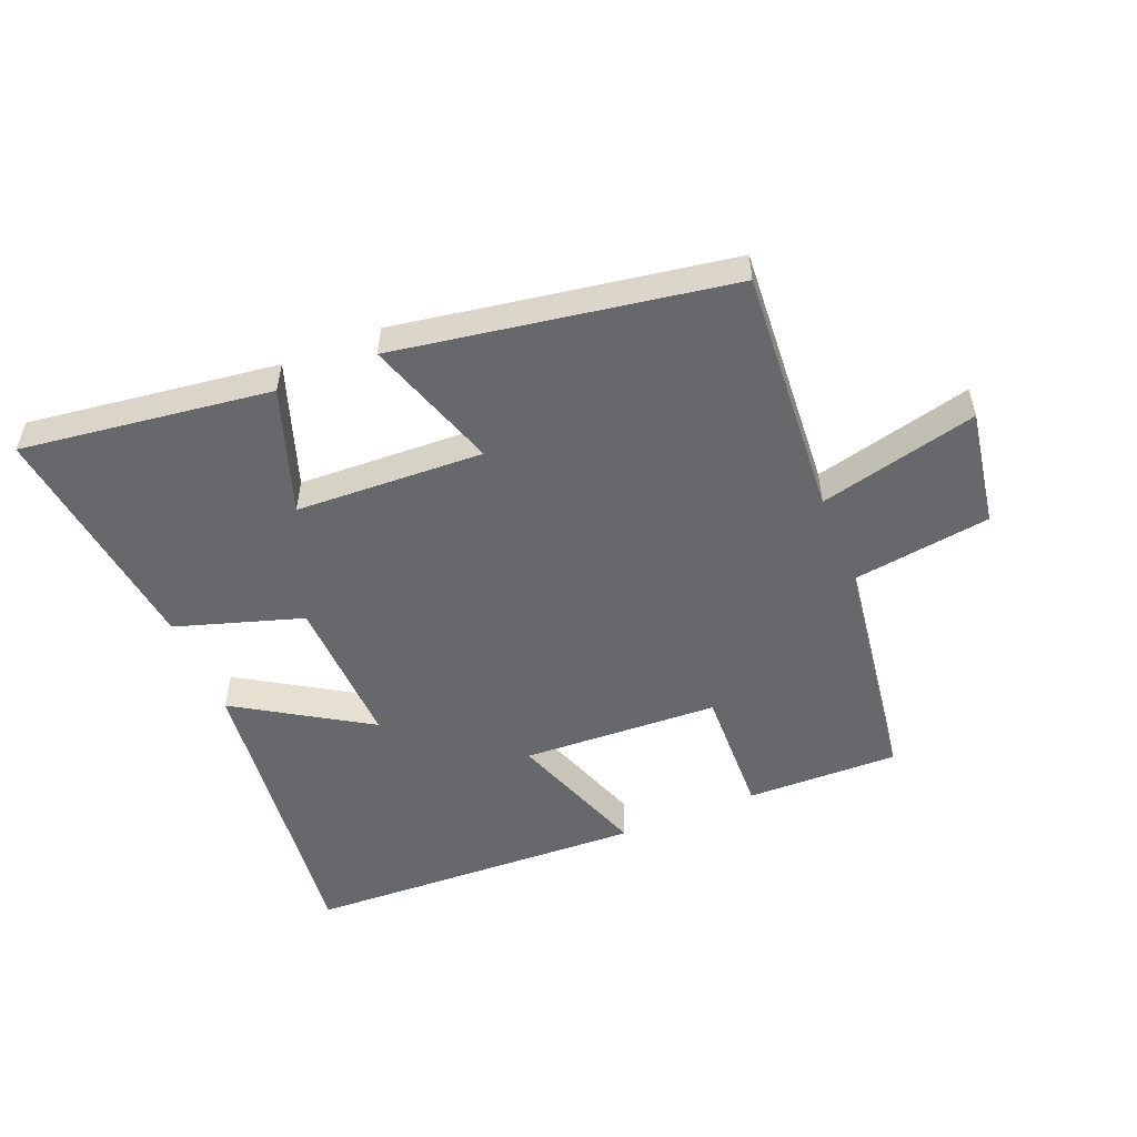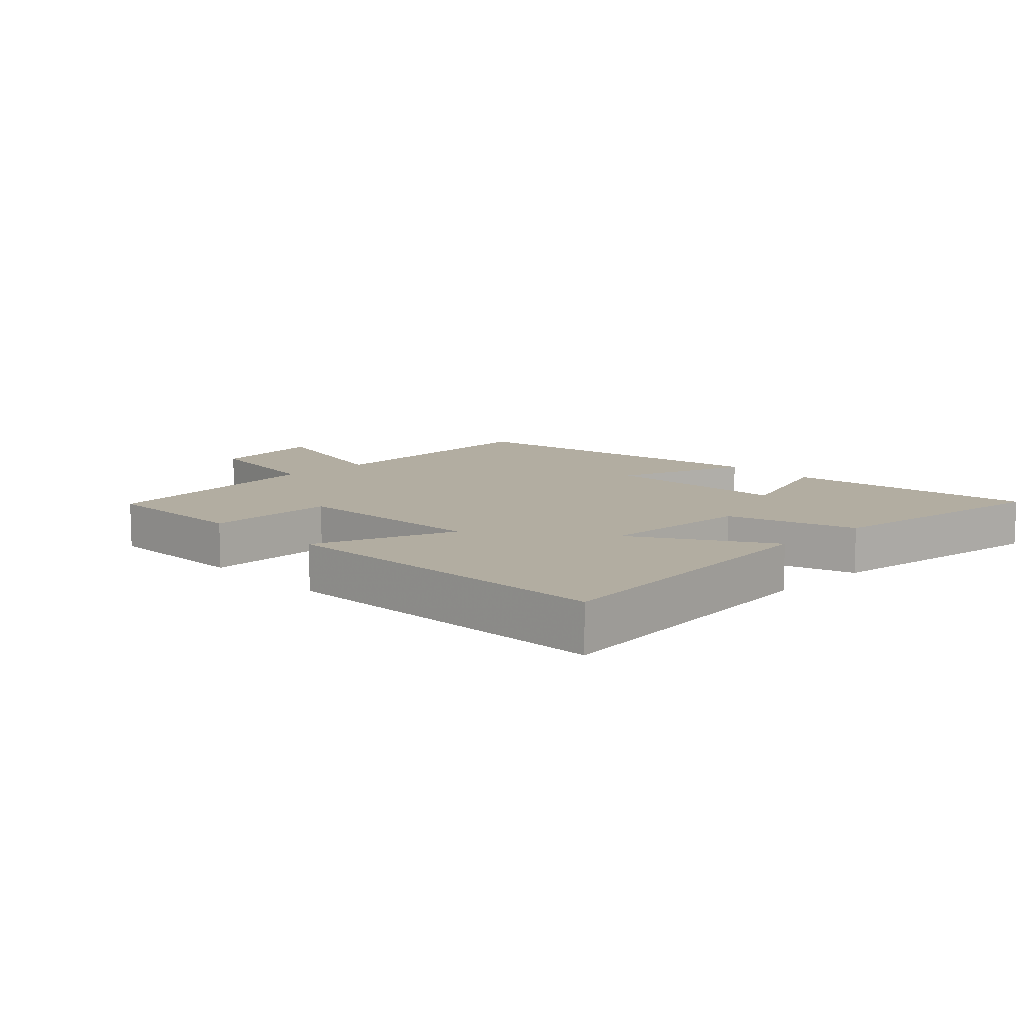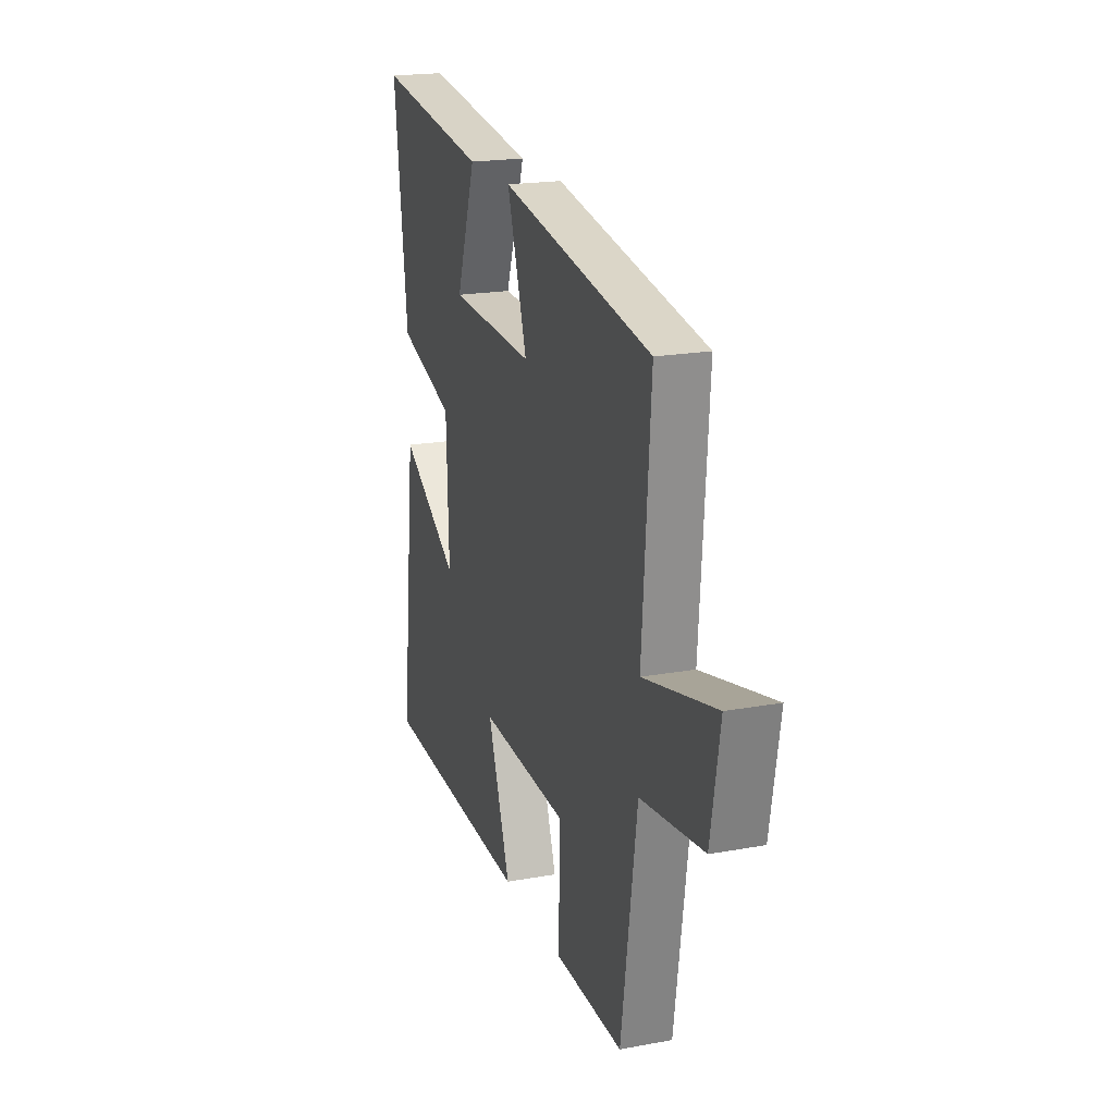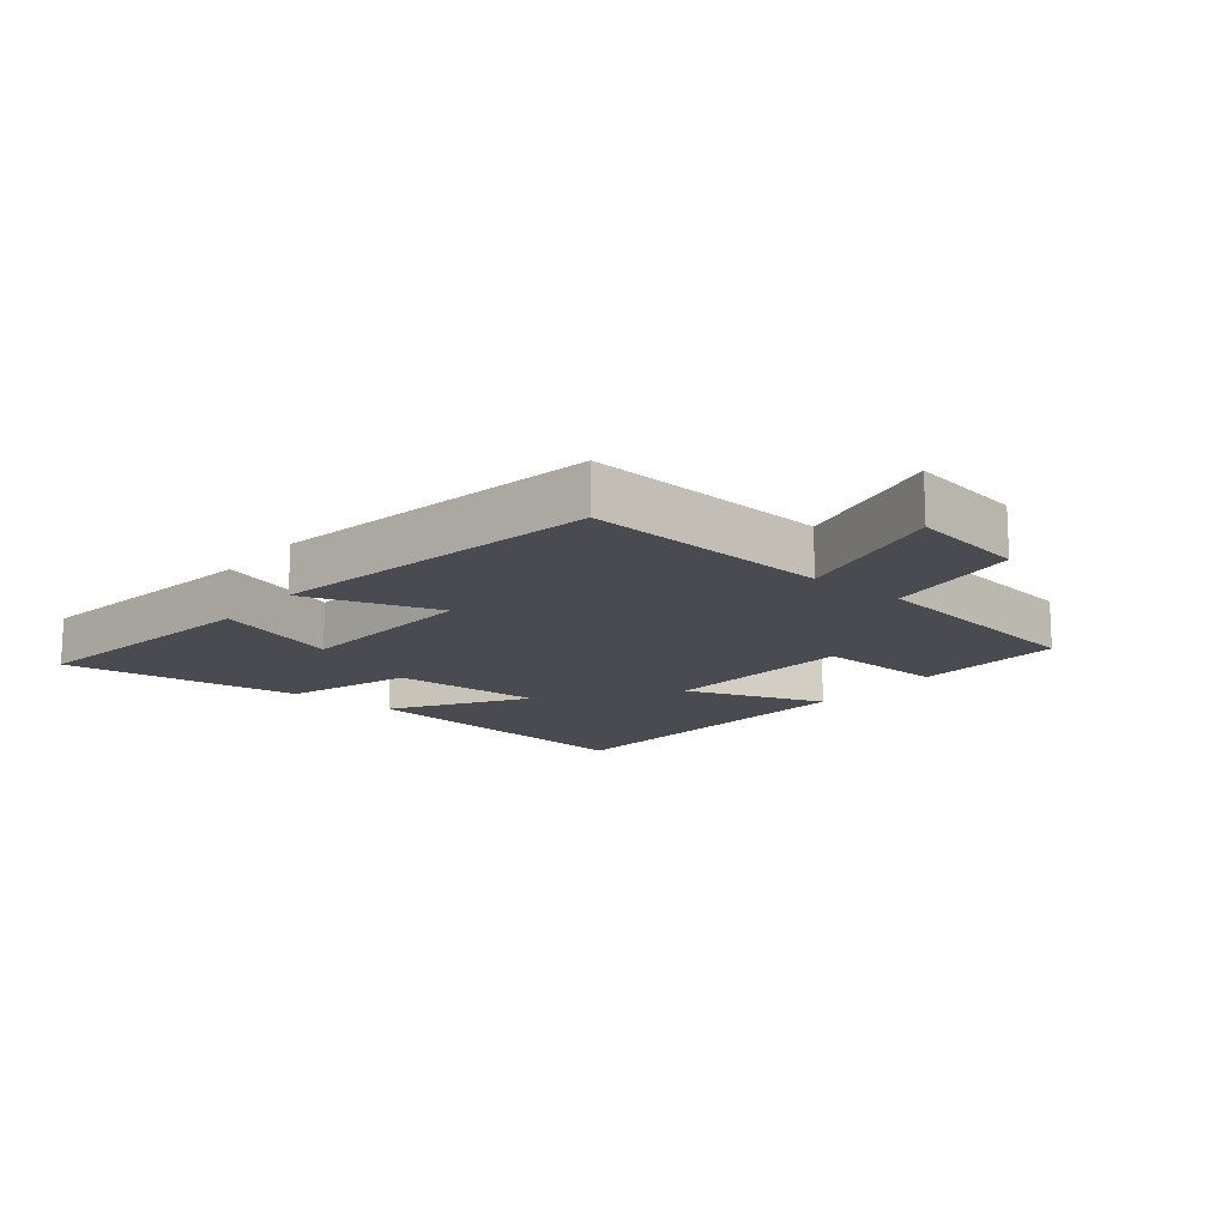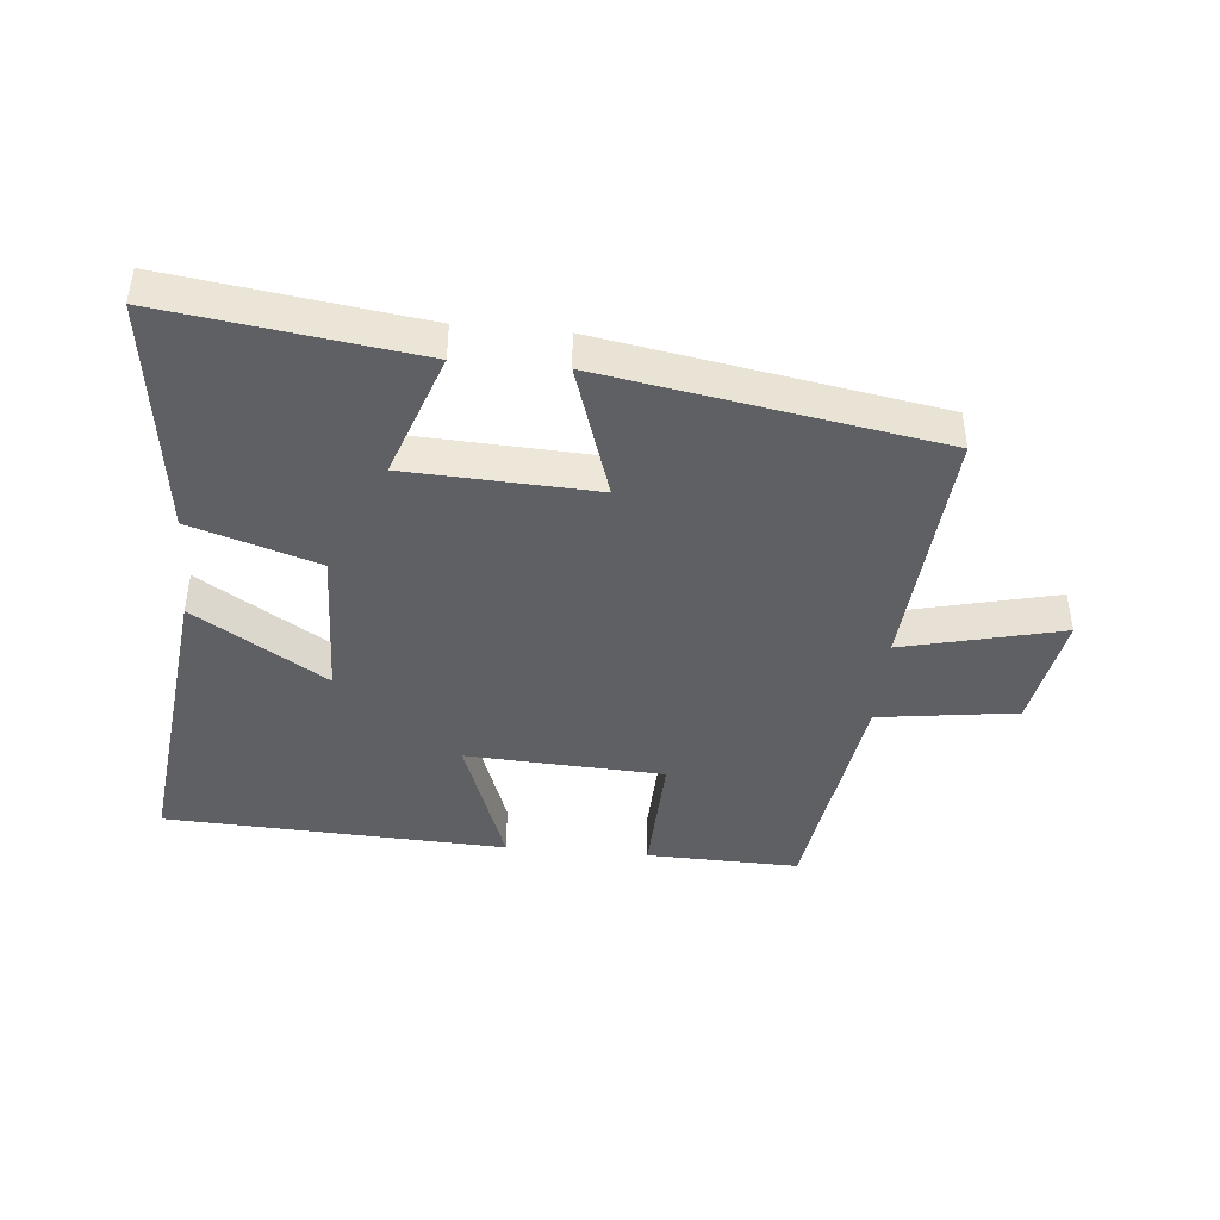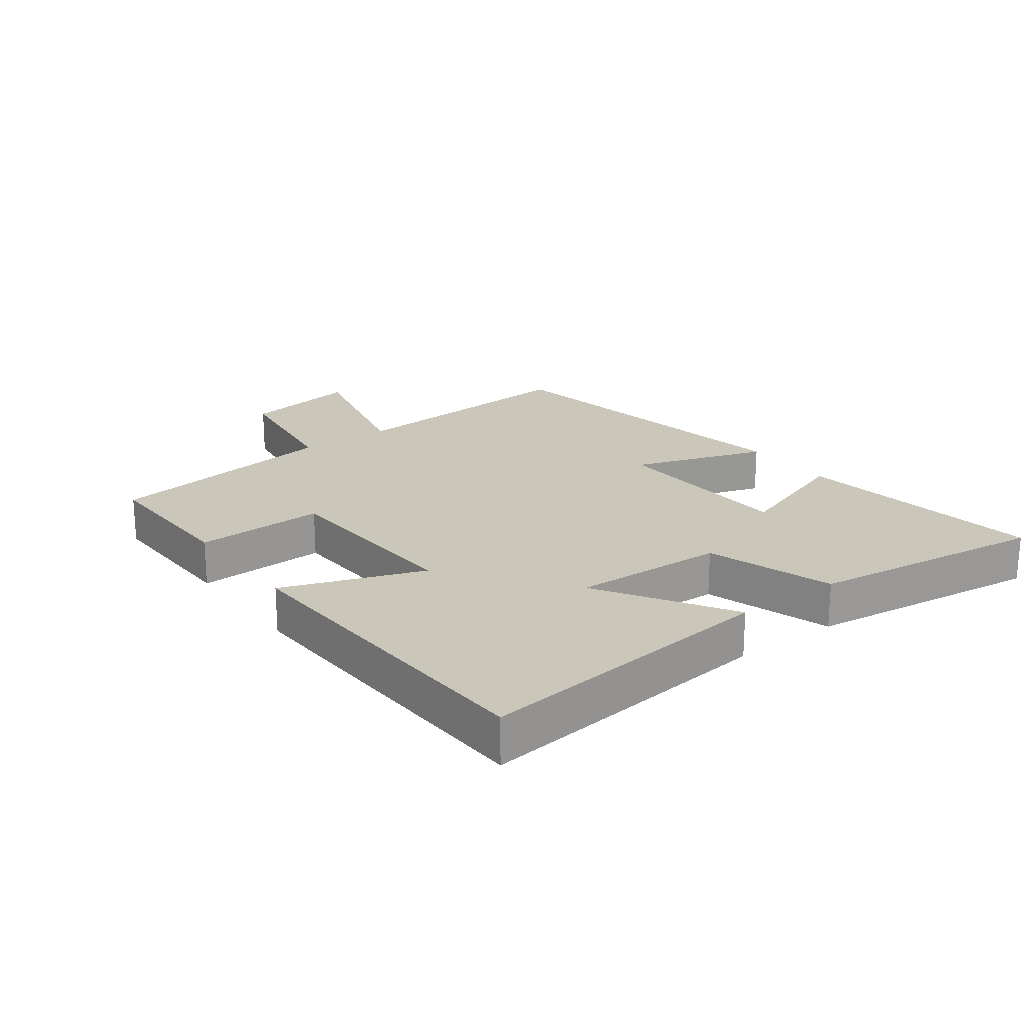
<metadata>
{"format":"obj","ext":"obj","renderer":"f3d","projection":"perspective","resolution":1024,"background":"white","views":[{"elev":-52.5,"azim":22.5,"up":"+Y"},{"elev":10.5,"azim":-133.9,"up":"+Y"},{"elev":20.0,"azim":71.4,"up":"+Z"},{"elev":-14.6,"azim":50.8,"up":"+Y"},{"elev":-43.0,"azim":-5.3,"up":"+Y"},{"elev":21.2,"azim":-126.4,"up":"+Y"}]}
</metadata>
<code>
v -0.547 0.07 0.554
v -0.153 0.07 0.5
v -0.222 0.07 0.303
v 0.074 0.07 0.289
v 0.005 0.07 0.5
v 0.529 0.07 0.411
v 0.5 0.07 0.02
v 0.75 0.07 0.08
v 0.718 0.07 -0.104
v 0.5 0.07 -0.134
v 0.445 0.07 -0.506
v 0.205 0.07 -0.5
v 0.212 0.07 -0.295
v -0.098 0.07 -0.279
v -0.019 0.07 -0.5
v -0.556 0.07 -0.476
v -0.5 0.07 0.004
v -0.293 0.07 -0.126
v -0.301 0.07 0.114
v -0.5 0.07 0.178
v -0.547 0 0.554
v -0.153 0 0.5
v -0.222 0 0.303
v 0.074 0 0.289
v 0.005 0 0.5
v 0.529 0 0.411
v 0.5 0 0.02
v 0.75 0 0.08
v 0.718 0 -0.104
v 0.5 0 -0.134
v 0.445 0 -0.506
v 0.205 0 -0.5
v 0.212 0 -0.295
v -0.098 0 -0.279
v -0.019 0 -0.5
v -0.556 0 -0.476
v -0.5 0 0.004
v -0.293 0 -0.126
v -0.301 0 0.114
v -0.5 0 0.178
f 1 2 3
f 20 1 3
f 19 20 3
f 18 19 3 4
f 16 17 18
f 15 16 18
f 14 15 18
f 13 14 18 4
f 10 11 12 13
f 10 13 4
f 7 8 9 10
f 7 10 4 5
f 5 6 7
f 23 22 21
f 23 21 40
f 23 40 39
f 24 23 39 38
f 38 37 36
f 38 36 35
f 38 35 34
f 24 38 34 33
f 33 32 31 30
f 24 33 30
f 30 29 28 27
f 25 24 30 27
f 27 26 25
f 1 21 22 2
f 2 22 23 3
f 3 23 24 4
f 4 24 25 5
f 5 25 26 6
f 6 26 27 7
f 7 27 28 8
f 8 28 29 9
f 9 29 30 10
f 10 30 31 11
f 11 31 32 12
f 12 32 33 13
f 13 33 34 14
f 14 34 35 15
f 15 35 36 16
f 16 36 37 17
f 17 37 38 18
f 18 38 39 19
f 19 39 40 20
f 20 40 21 1

</code>
